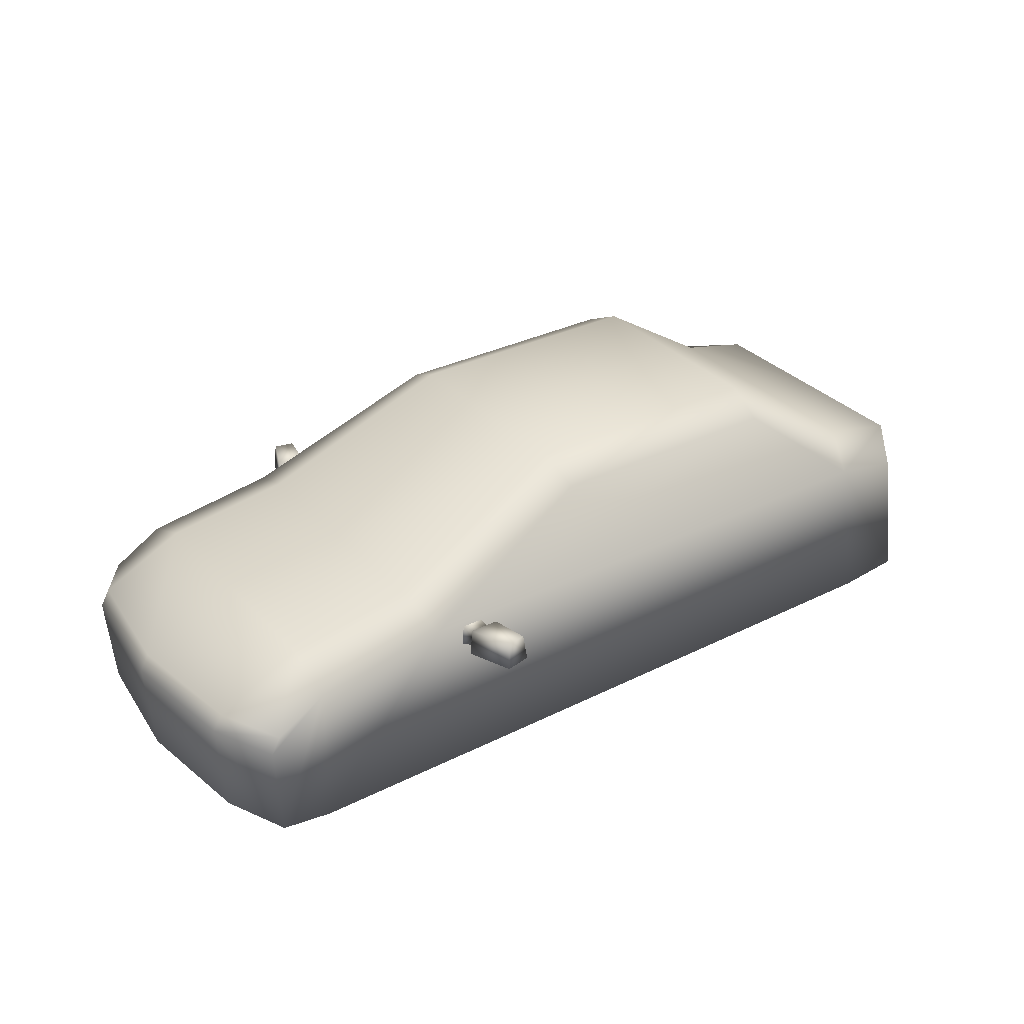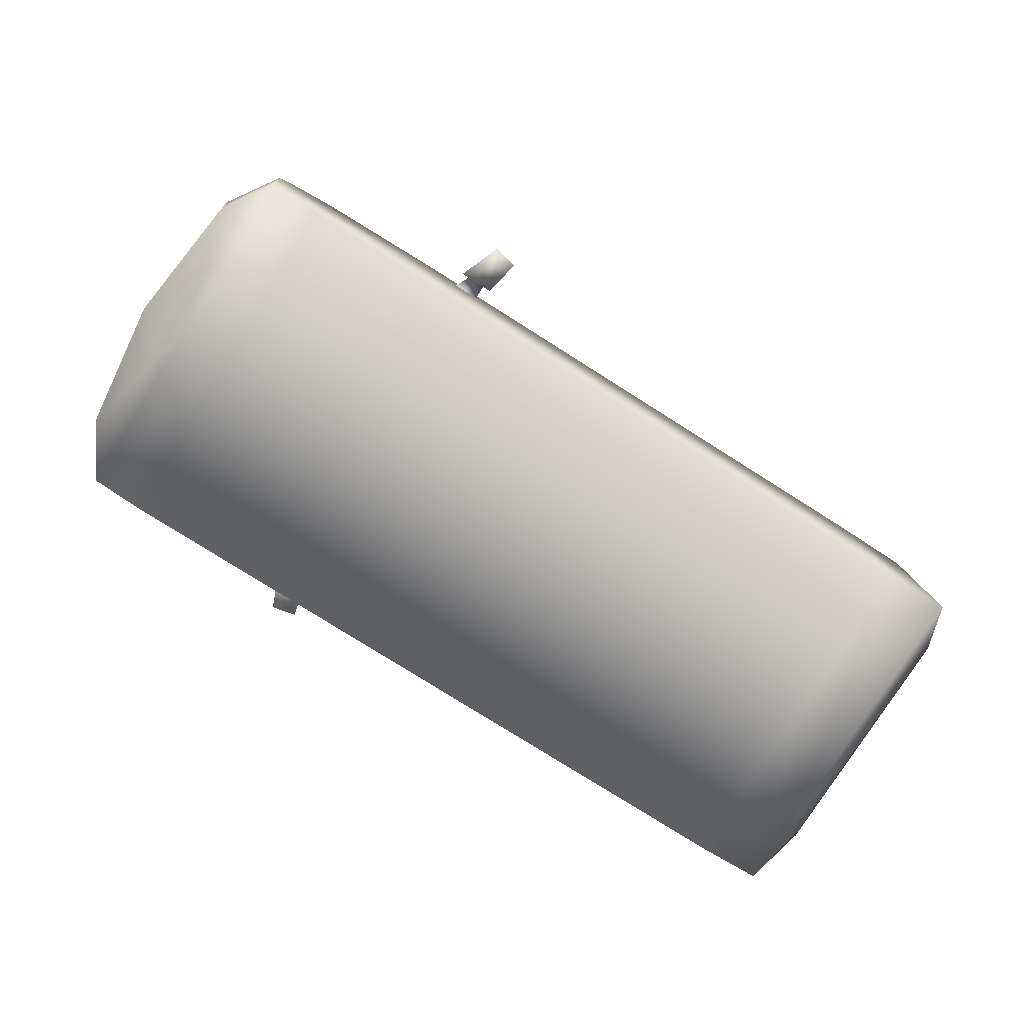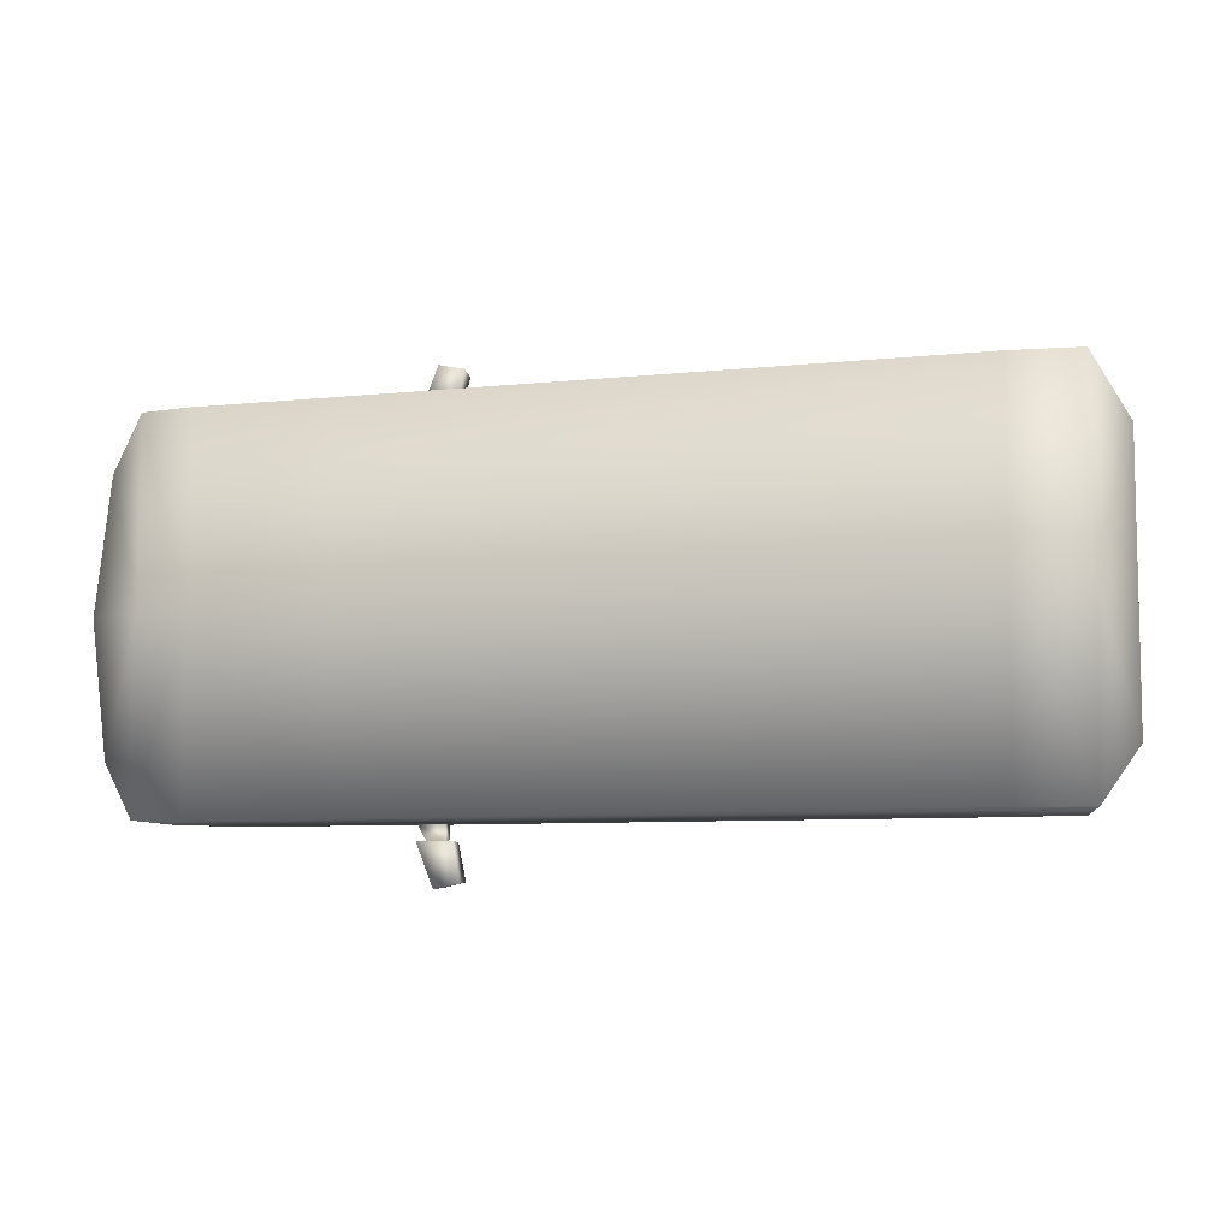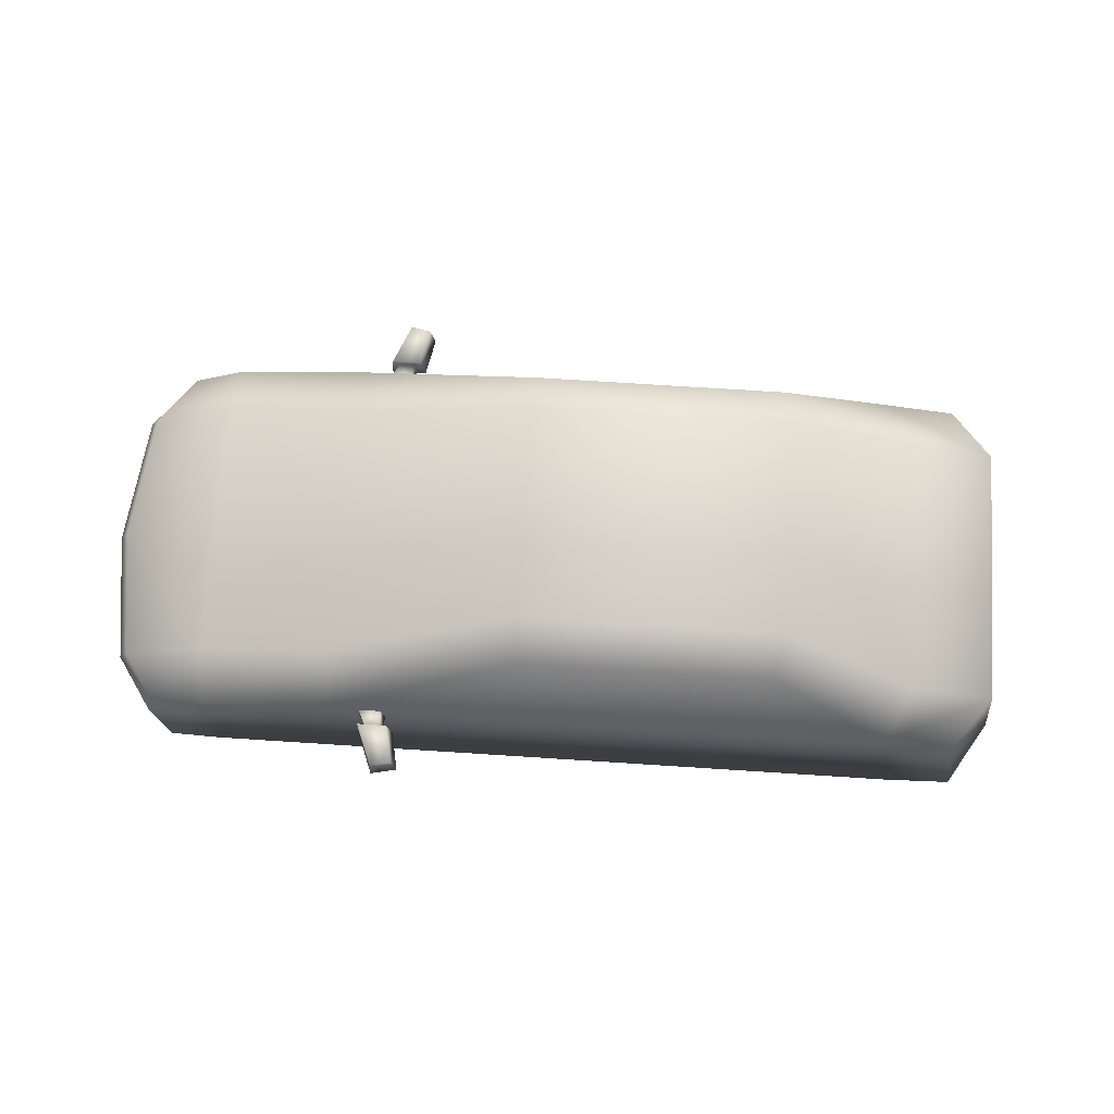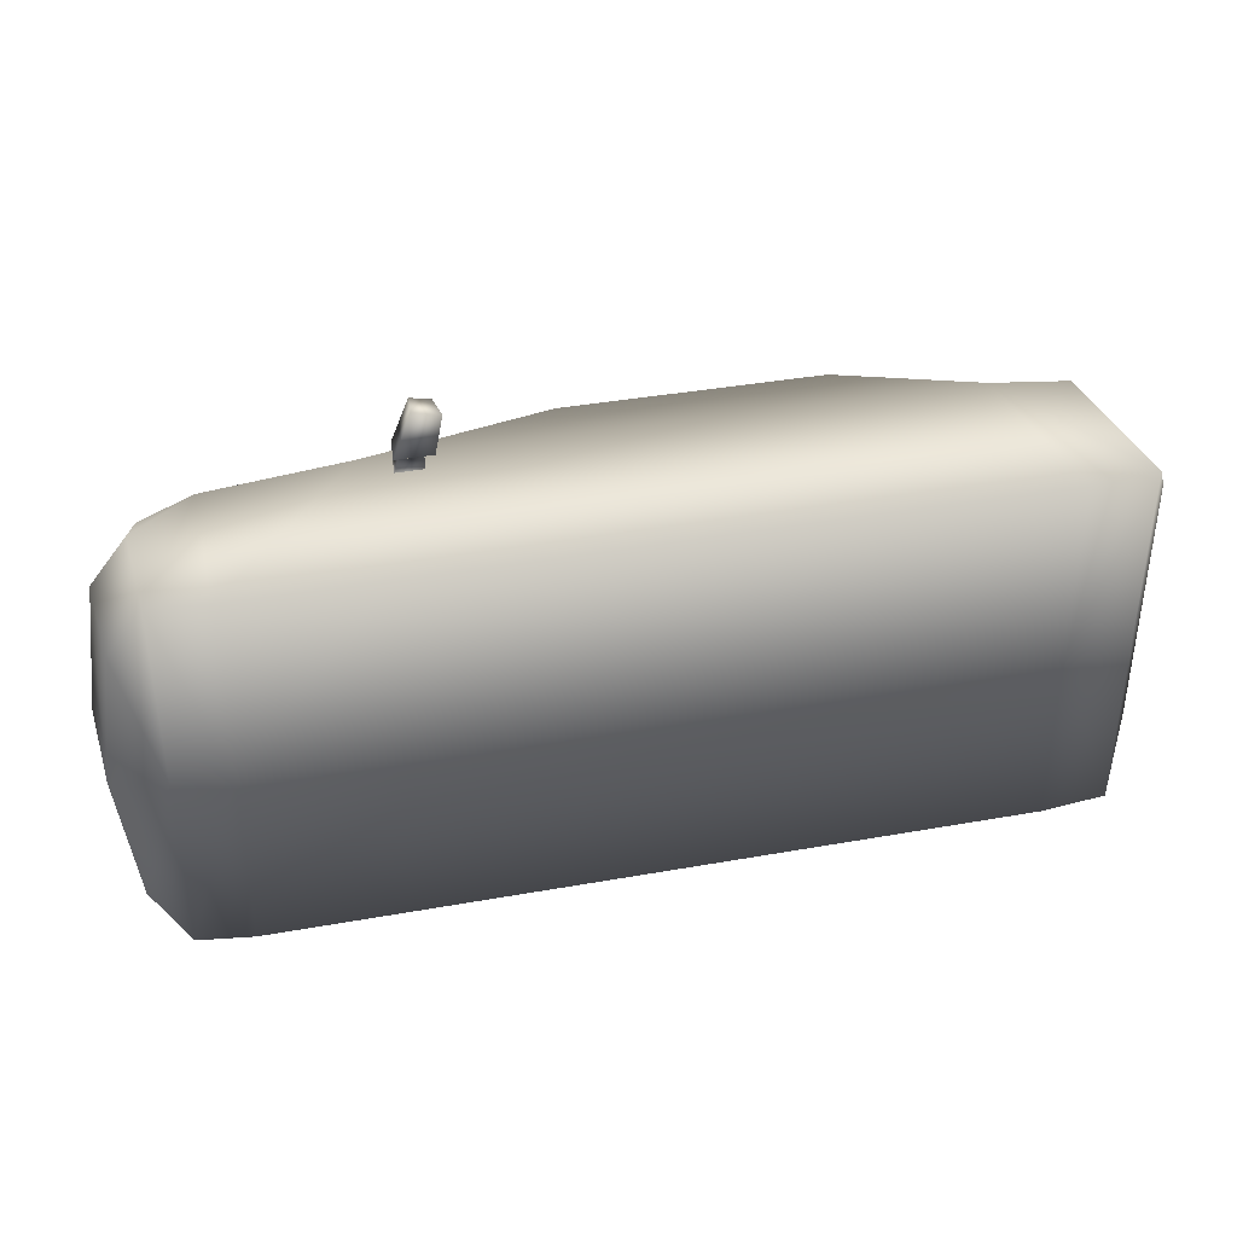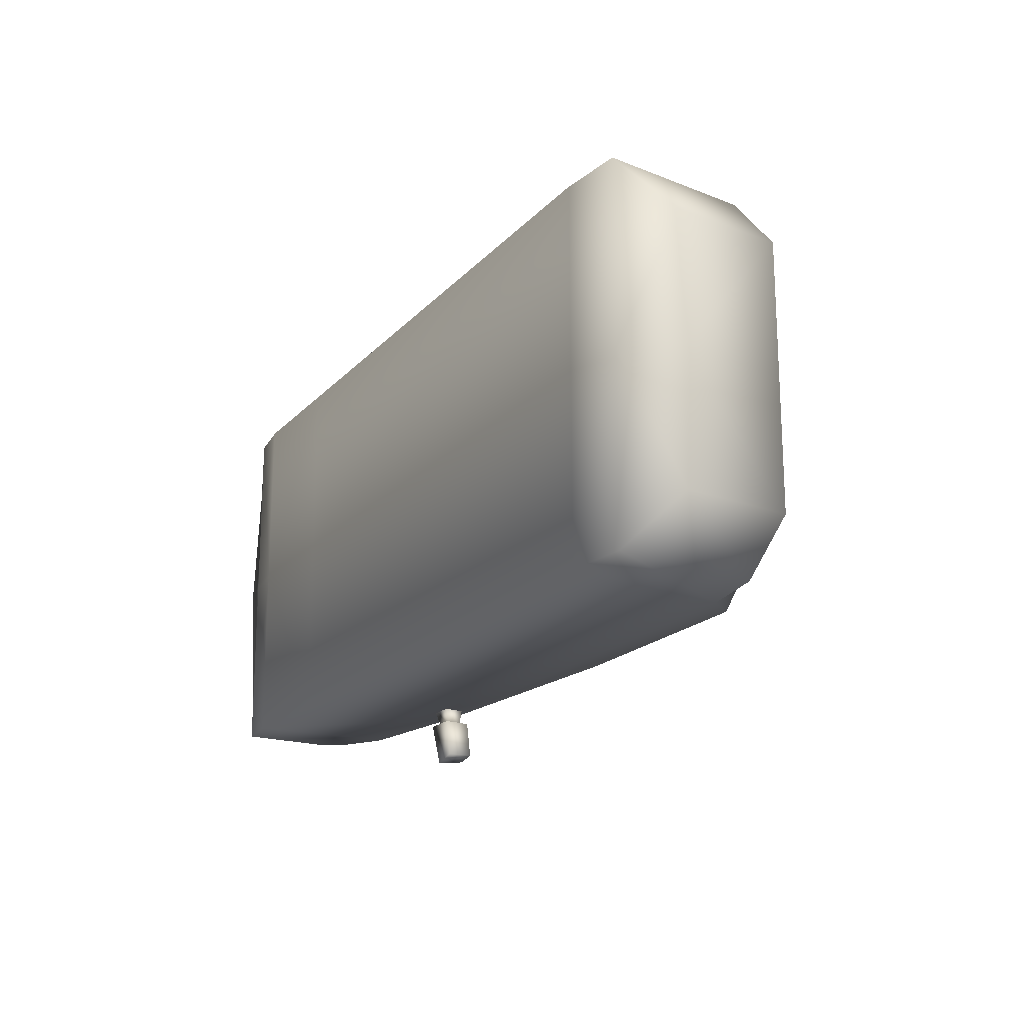
<metadata>
{"format":"obj","ext":"obj","renderer":"f3d","projection":"perspective","resolution":1024,"background":"white","views":[{"elev":32.2,"azim":-35.0,"up":"+Y"},{"elev":-77.8,"azim":-32.3,"up":"+Y"},{"elev":-7.6,"azim":16.7,"up":"+Z"},{"elev":71.5,"azim":3.7,"up":"+Y"},{"elev":38.5,"azim":-12.7,"up":"+Z"},{"elev":-18.6,"azim":61.6,"up":"+Z"}]}
</metadata>
<code>
g fcbg_desert_car_01
v 1.43 0.1736 0.4041
v 1.43 0.1736 0.001058
v 1.336 0.02113 0.001059
v 1.336 0.02113 0.5664
v 1.134 -0.0002958 0.001059
v 1.134 -0.0002959 0.5664
v -0.6734 -0.0002958 0.001058
v -0.6734 -0.0002959 0.5664
v -1.091 -0.0002958 0.001058
v -1.091 -0.0002959 0.5664
v -1.254 0.02191 0.5664
v -1.254 0.02191 0.001058
v -1.358 0.05945 0.4041
v -1.407 0.05945 0.001058
v 1.336 0.02113 0.001059
v 1.43 0.1736 0.001058
v 1.43 0.1736 -0.402
v 1.336 0.02113 -0.5643
v 1.134 -0.0002958 0.001059
v 1.134 -0.0002975 -0.5643
v -0.6734 -0.0002958 0.001058
v -0.6734 -0.0002975 -0.5643
v -1.091 -0.0002958 0.001058
v -1.091 -0.0002975 -0.5643
v -1.254 0.02191 -0.5643
v -1.254 0.02191 0.001058
v -1.358 0.05945 -0.402
v -1.407 0.05945 0.001058
v -0.5871 0.4352 -0.6134
v -0.5337 0.4352 -0.7483
v -0.5286 0.5196 -0.7405
v -0.5802 0.5196 -0.6134
v -0.4911 0.5196 -0.6134
v -0.4672 0.5196 -0.7273
v -0.5337 0.4352 -0.7483
v -0.4541 0.4352 -0.7313
v -0.4541 0.4352 -0.7313
v -0.4778 0.4352 -0.6134
v -0.4778 0.4352 -0.6134
v -0.4541 0.4352 -0.7313
v -0.5337 0.4352 -0.7483
v -0.5871 0.4352 -0.6134
v -0.5623 0.455 -0.6134
v -0.5041 0.455 -0.6134
v -0.5586 0.4998 -0.6134
v -0.4911 0.5196 -0.6134
v -0.5802 0.5196 -0.6134
v -0.5112 0.4998 -0.6134
v -0.5041 0.455 -0.6134
v -0.5888 0.4448 -0.5607
v -0.5042 0.4448 -0.5607
v -0.5623 0.455 -0.6134
v -0.5834 0.51 -0.5607
v -0.5586 0.4998 -0.6134
v -0.5586 0.4998 -0.6134
v -0.5144 0.51 -0.5607
v -0.5834 0.51 -0.5607
v -0.5112 0.4998 -0.6134
v -0.5042 0.4448 -0.5607
v -0.5041 0.455 -0.6134
v -0.5871 0.4352 0.6134
v -0.5286 0.5196 0.7405
v -0.5337 0.4352 0.7483
v -0.5802 0.5196 0.6134
v -0.4911 0.5196 0.6134
v -0.4672 0.5196 0.7273
v -0.5337 0.4352 0.7483
v -0.4541 0.4352 0.7313
v -0.4541 0.4352 0.7313
v -0.4778 0.4352 0.6134
v -0.4778 0.4352 0.6134
v -0.5337 0.4352 0.7483
v -0.4541 0.4352 0.7313
v -0.5871 0.4352 0.6134
v -0.5623 0.455 0.6134
v -0.5041 0.455 0.6134
v -0.5586 0.4998 0.6134
v -0.4911 0.5196 0.6134
v -0.5802 0.5196 0.6134
v -0.5112 0.4998 0.6134
v -0.5041 0.455 0.6134
v -0.5042 0.4448 0.5607
v -0.5888 0.4448 0.5607
v -0.5623 0.455 0.6134
v -0.5834 0.51 0.5607
v -0.5586 0.4998 0.6134
v -0.5586 0.4998 0.6134
v -0.5834 0.51 0.5607
v -0.5144 0.51 0.5607
v -0.5112 0.4998 0.6134
v -0.5042 0.4448 0.5607
v -0.5041 0.455 0.6134
v -1.407 0.05945 0.001058
v -1.358 0.05945 -0.402
v -1.382 0.3555 -0.402
v -1.43 0.3555 0.001058
v -1.254 0.02191 -0.5643
v -1.353 0.4051 -0.402
v -1.402 0.4051 0.001058
v -1.091 0.532 -0.402
v -1.091 0.532 0.001058
v -0.6964 0.5877 0.001058
v -1.245 0.3739 -0.5643
v -1.273 0.3217 -0.5643
v -1.091 0.4647 -0.5643
v -1.091 -0.0002975 -0.5643
v -0.6735 0.5262 -0.5643
v -0.6734 -0.0002975 -0.5643
v 1.134 -0.0002975 -0.5643
v -0.6964 0.5877 -0.402
v -0.1062 0.8603 -0.3377
v -0.1062 0.8603 0.001058
v 0.6971 0.8603 0.001058
v 0.6971 0.8603 -0.3377
v 1.137 0.574 0.001059
v 1.045 0.5136 -0.5643
v 1.336 0.02113 -0.5643
v -0.09277 0.8009 -0.4626
v 0.6839 0.8009 -0.4626
v 1.137 0.574 -0.402
v 1.384 0.5166 0.001058
v 1.384 0.5166 -0.402
v 1.43 0.1736 0.001058
v 1.43 0.1736 -0.402
v 1.265 0.4746 -0.5643
v -1.382 0.3555 0.4041
v -1.358 0.05945 0.4041
v -1.407 0.05945 0.001058
v -1.43 0.3555 0.001058
v -1.254 0.02191 0.5664
v -1.353 0.4051 0.4041
v -1.402 0.4051 0.001058
v -1.091 0.532 0.4041
v -1.091 0.532 0.001058
v -0.6964 0.5877 0.001058
v -1.245 0.3739 0.5664
v -1.273 0.3217 0.5664
v -1.091 0.4647 0.5664
v -1.091 -0.0002959 0.5664
v -0.6735 0.5262 0.5664
v -0.6734 -0.0002959 0.5664
v 1.134 -0.0002959 0.5664
v -0.6964 0.5877 0.4041
v -0.1062 0.8603 0.3398
v -0.1062 0.8603 0.001058
v 0.6971 0.8603 0.001058
v 0.6971 0.8603 0.3398
v 1.137 0.574 0.001059
v 1.045 0.5136 0.5664
v 1.336 0.02113 0.5664
v -0.09277 0.8009 0.4647
v 0.6839 0.8009 0.4647
v 1.137 0.574 0.4041
v 1.384 0.5166 0.001058
v 1.384 0.5166 0.4041
v 1.43 0.1736 0.001058
v 1.43 0.1736 0.4041
v 1.265 0.4746 0.5664
g fcbg_desert_car_01_0
f 3 2 1
f 4 3 1
f 5 3 4
f 6 5 4
f 7 5 6
f 8 7 6
f 9 7 8
f 10 9 8
f 9 10 11
f 12 9 11
f 12 11 13
f 14 12 13
f 17 16 15
f 18 17 15
f 18 15 19
f 20 18 19
f 20 19 21
f 22 20 21
f 22 21 23
f 24 22 23
f 25 24 23
f 26 25 23
f 27 25 26
f 28 27 26
f 31 30 29
f 32 31 29
f 32 33 31
f 33 34 31
f 31 34 35
f 34 36 35
f 34 33 37
f 33 38 37
f 41 40 39
f 42 41 39
f 43 42 39
f 44 43 39
f 43 45 42
f 44 39 46
f 45 47 42
f 48 44 46
f 48 46 47
f 45 48 47
f 51 50 49
f 50 52 49
f 50 53 52
f 53 54 52
f 57 56 55
f 56 58 55
f 56 59 58
f 59 60 58
f 63 62 61
f 62 64 61
f 65 64 62
f 66 65 62
f 66 62 67
f 68 66 67
f 65 66 69
f 70 65 69
f 73 72 71
f 72 74 71
f 74 75 71
f 75 76 71
f 77 75 74
f 71 76 78
f 79 77 74
f 76 80 78
f 80 77 79
f 78 80 79
f 83 82 81
f 84 83 81
f 85 83 84
f 86 85 84
f 89 88 87
f 90 89 87
f 91 89 90
f 92 91 90
f 95 94 93
f 96 95 93
f 94 95 97
f 98 95 96
f 99 98 96
f 100 98 99
f 101 100 99
f 100 101 102
f 98 103 95
f 98 100 103
f 95 104 97
f 103 104 95
f 97 104 105
f 104 103 105
f 100 105 103
f 97 105 106
f 106 105 107
f 108 106 107
f 109 108 107
f 100 110 105
f 110 100 102
f 110 107 105
f 111 110 102
f 110 111 107
f 112 111 102
f 111 112 113
f 114 111 113
f 114 113 115
f 116 109 107
f 117 109 116
f 111 118 107
f 118 111 114
f 118 119 107
f 119 118 114
f 119 116 107
f 120 114 115
f 119 114 120
f 116 119 120
f 120 115 121
f 122 120 121
f 116 120 122
f 122 121 123
f 124 122 123
f 125 117 116
f 125 116 122
f 125 122 124
f 117 125 124
f 128 127 126
f 129 128 126
f 126 127 130
f 126 131 129
f 131 132 129
f 132 131 133
f 134 132 133
f 135 134 133
f 136 131 126
f 133 131 136
f 137 126 130
f 137 136 126
f 130 138 137
f 138 136 137
f 138 133 136
f 138 130 139
f 140 138 139
f 141 140 139
f 141 142 140
f 143 133 138
f 143 135 133
f 140 143 138
f 135 143 144
f 144 143 140
f 145 135 144
f 146 145 144
f 147 146 144
f 148 146 147
f 142 149 140
f 142 150 149
f 151 144 140
f 144 151 147
f 152 151 140
f 151 152 147
f 149 152 140
f 153 148 147
f 147 152 153
f 152 149 153
f 154 148 153
f 155 154 153
f 153 149 155
f 156 154 155
f 157 156 155
f 150 158 149
f 149 158 155
f 158 150 157
f 155 158 157

</code>
